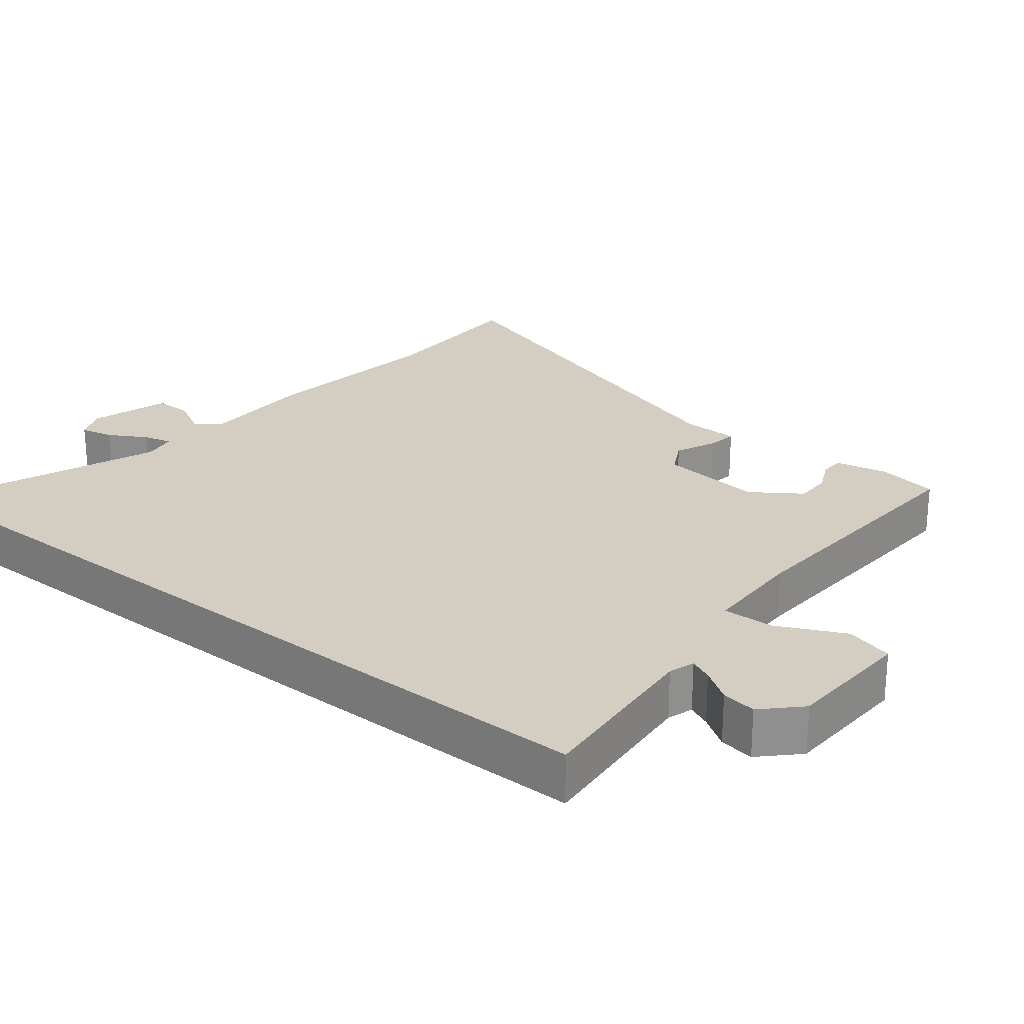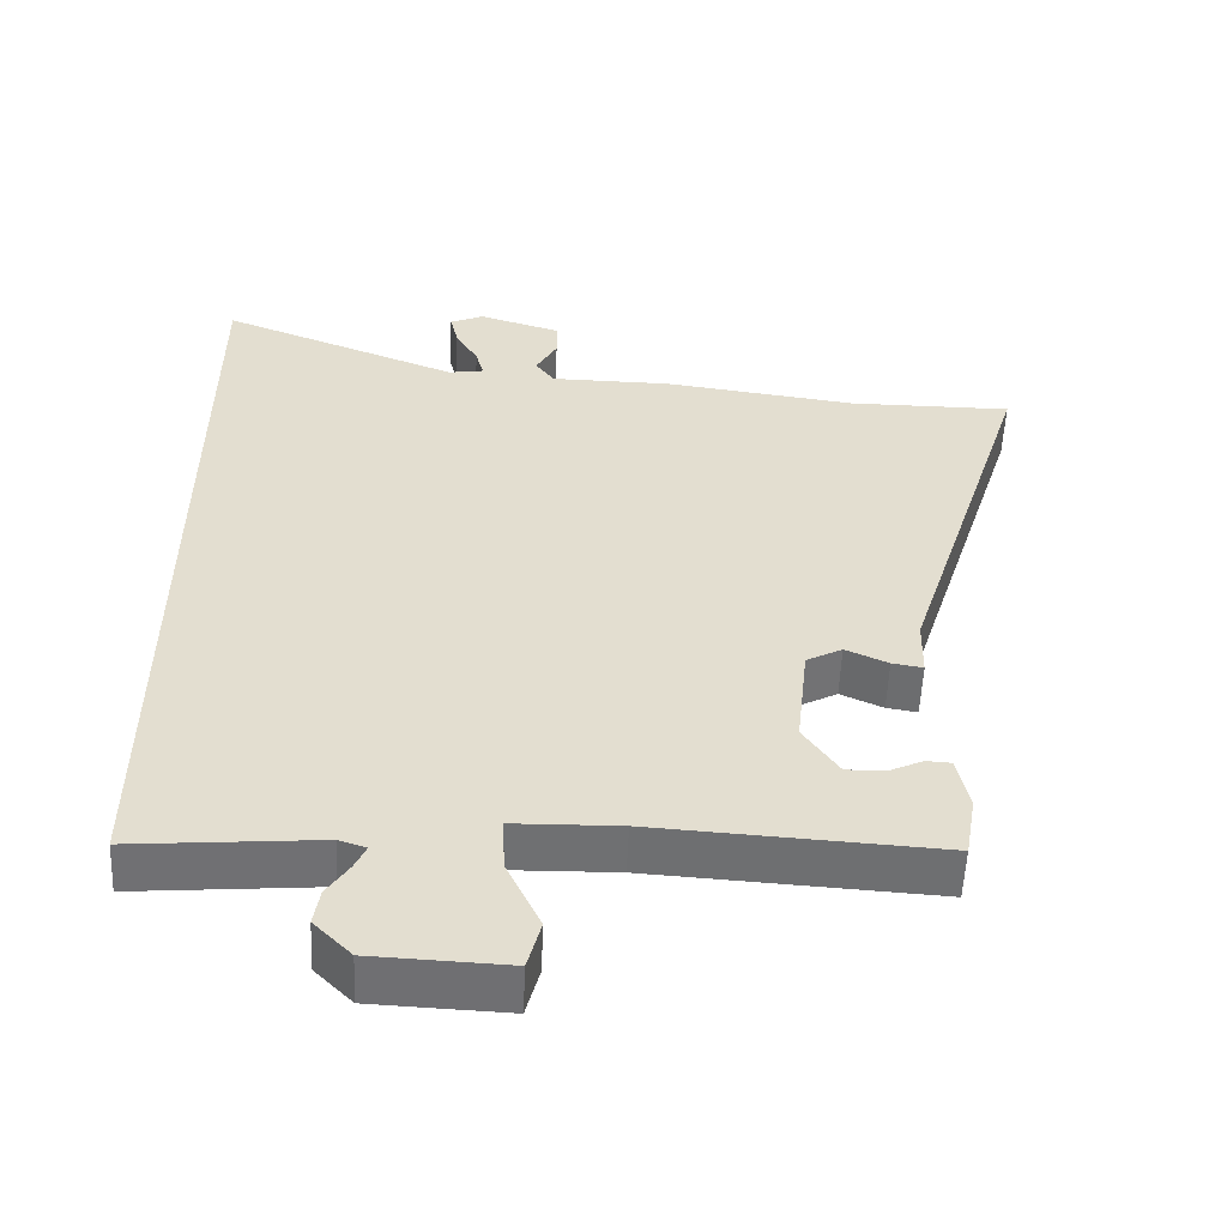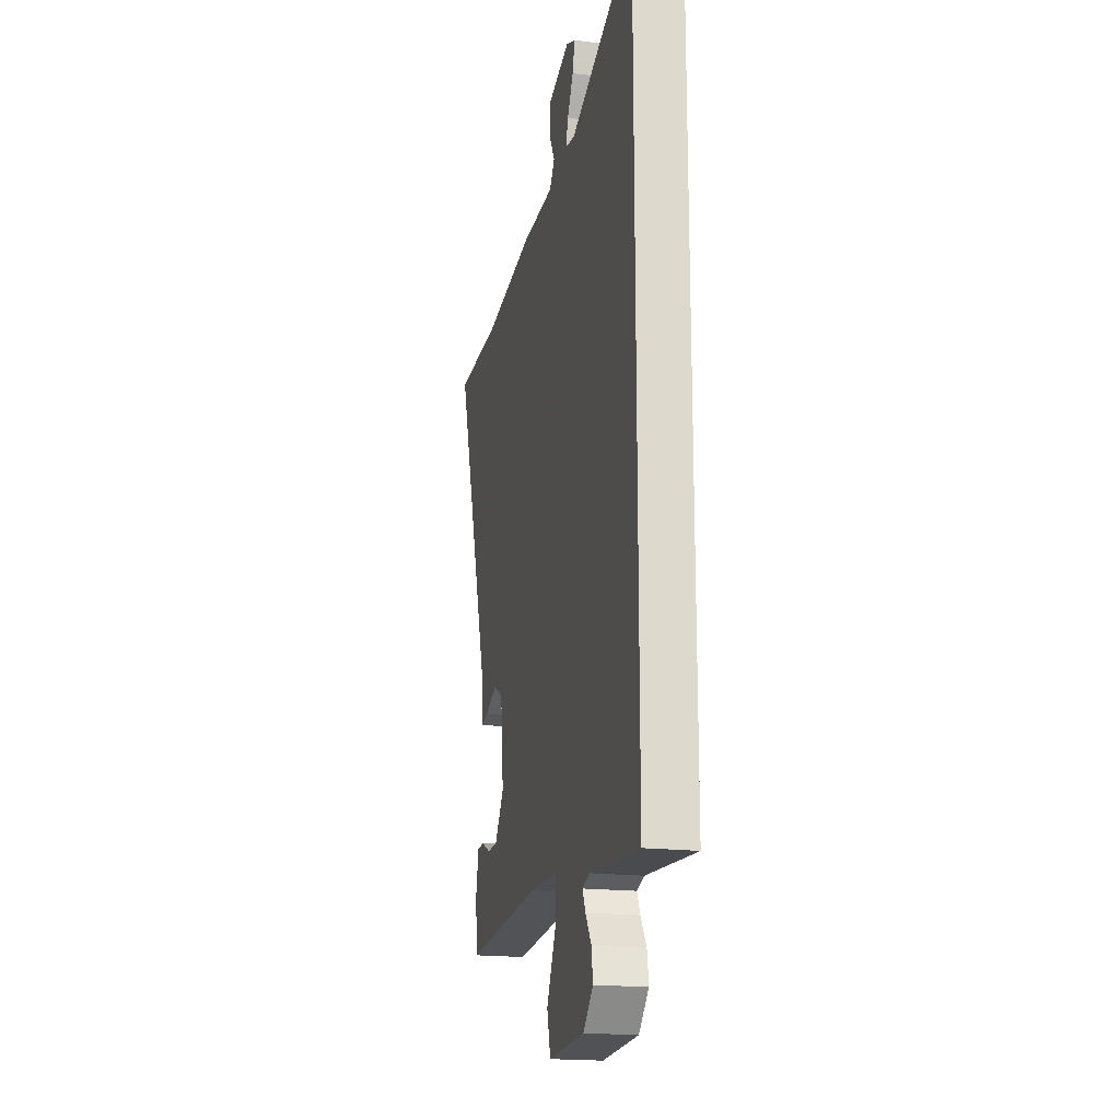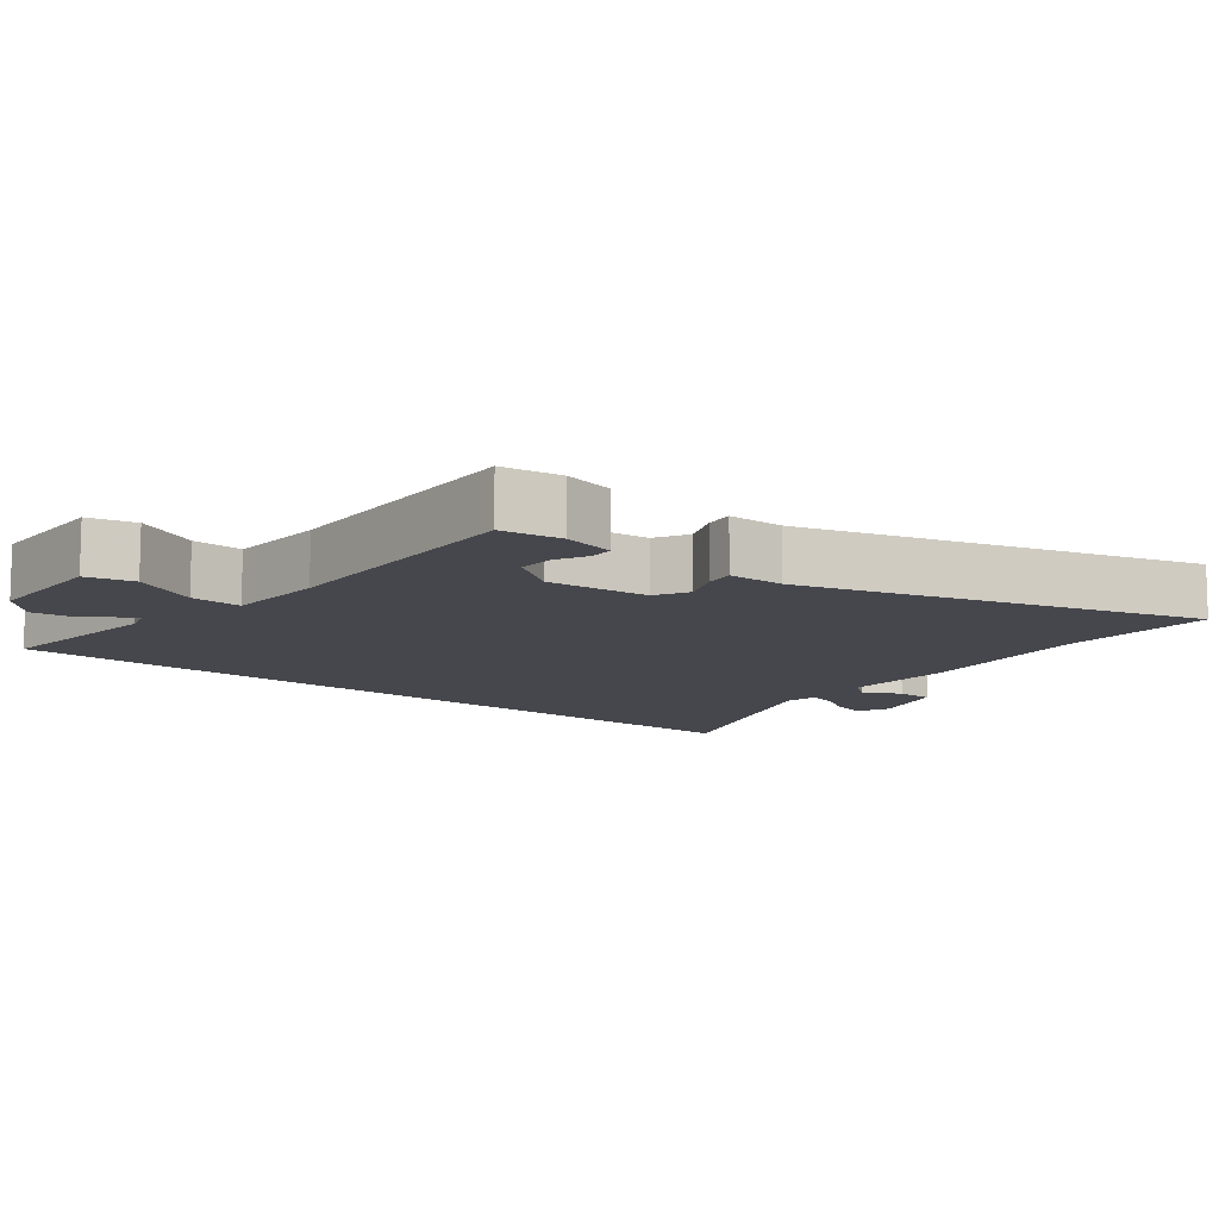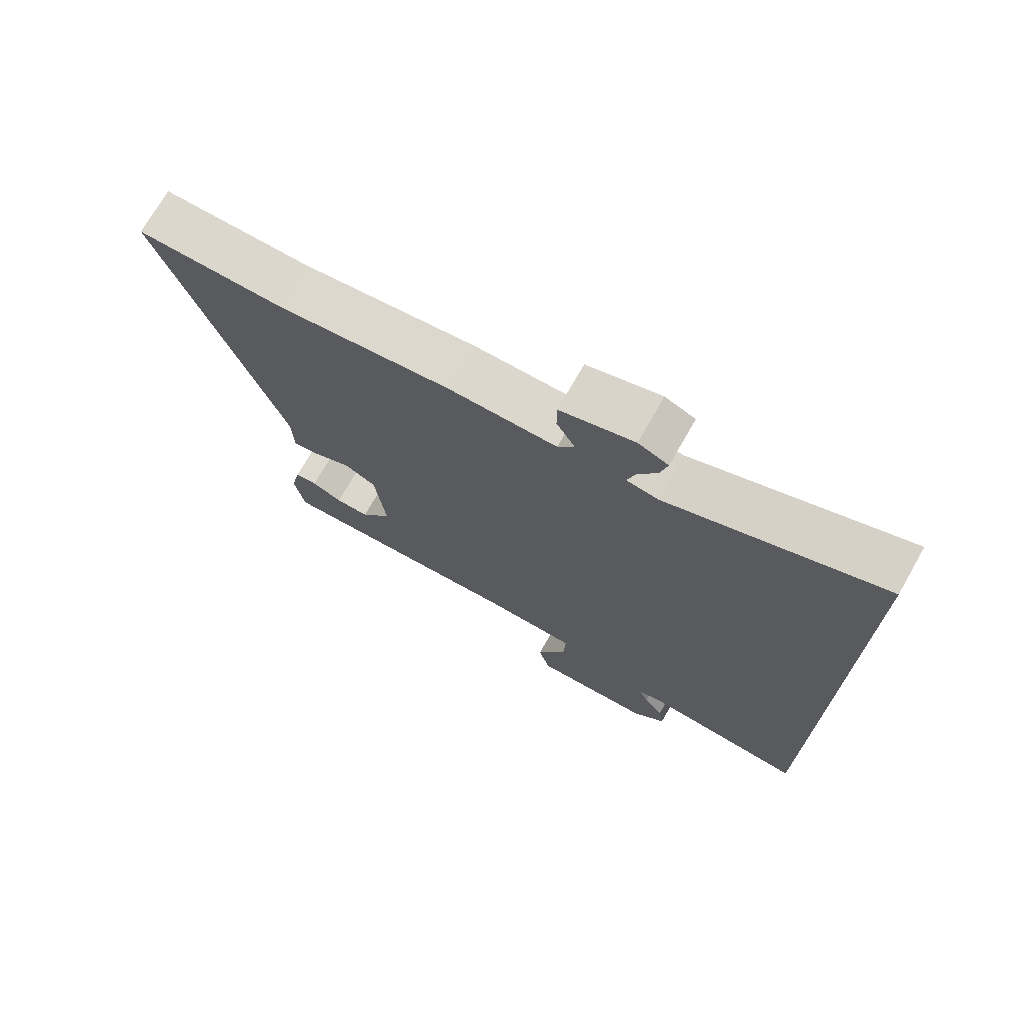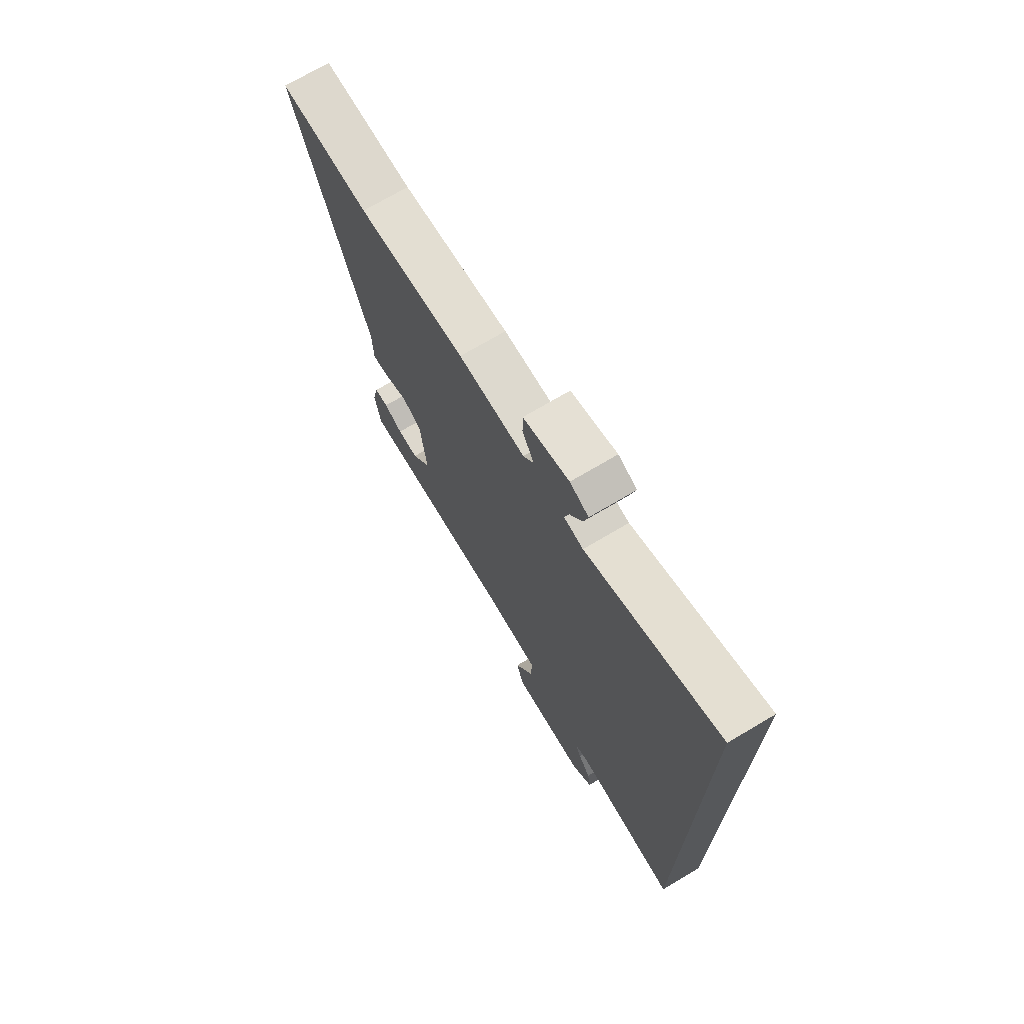
<metadata>
{"format":"obj","ext":"obj","renderer":"f3d","projection":"perspective","resolution":1024,"background":"white","views":[{"elev":25.0,"azim":128.5,"up":"+Y"},{"elev":-54.9,"azim":177.5,"up":"+Z"},{"elev":-18.7,"azim":77.1,"up":"+Z"},{"elev":-10.9,"azim":-129.8,"up":"+Y"},{"elev":73.0,"azim":29.7,"up":"+Z"},{"elev":72.3,"azim":59.4,"up":"+Z"}]}
</metadata>
<code>
v 0.5 0.07 -0.534
v 0.248 0.07 -0.513
v 0.211 0.07 -0.525
v 0.226 0.07 -0.558
v 0.256 0.07 -0.603
v 0.264 0.07 -0.653
v 0.213 0.07 -0.704
v 0.029 0.07 -0.712
v 0.011 0.07 -0.644
v 0.057 0.07 -0.548
v 0.06 0.07 -0.474
v -0.084 0.07 -0.471
v -0.472 0.07 -0.495
v -0.487 0.07 -0.408
v -0.471 0.07 -0.333
v -0.437 0.07 -0.331
v -0.39 0.07 -0.353
v -0.338 0.07 -0.353
v -0.29 0.07 -0.283
v -0.306 0.07 -0.135
v -0.355 0.07 -0.109
v -0.413 0.07 -0.135
v -0.455 0.07 -0.142
v -0.457 0.07 -0.06
v -0.635 0.07 0.5
v -0.411 0.07 0.5
v -0.144 0.07 0.536
v 0.021 0.07 0.538
v 0.047 0.07 0.574
v 0.018 0.07 0.627
v 0.018 0.07 0.68
v 0.131 0.07 0.715
v 0.177 0.07 0.695
v 0.166 0.07 0.648
v 0.135 0.07 0.594
v 0.124 0.07 0.553
v 0.172 0.07 0.545
v 0.5 0.07 0.674
v 0.5 0 -0.534
v 0.248 0 -0.513
v 0.211 0 -0.525
v 0.226 0 -0.558
v 0.256 0 -0.603
v 0.264 0 -0.653
v 0.213 0 -0.704
v 0.029 0 -0.712
v 0.011 0 -0.644
v 0.057 0 -0.548
v 0.06 0 -0.474
v -0.084 0 -0.471
v -0.472 0 -0.495
v -0.487 0 -0.408
v -0.471 0 -0.333
v -0.437 0 -0.331
v -0.39 0 -0.353
v -0.338 0 -0.353
v -0.29 0 -0.283
v -0.306 0 -0.135
v -0.355 0 -0.109
v -0.413 0 -0.135
v -0.455 0 -0.142
v -0.457 0 -0.06
v -0.635 0 0.5
v -0.411 0 0.5
v -0.144 0 0.536
v 0.021 0 0.538
v 0.047 0 0.574
v 0.018 0 0.627
v 0.018 0 0.68
v 0.131 0 0.715
v 0.177 0 0.695
v 0.166 0 0.648
v 0.135 0 0.594
v 0.124 0 0.553
v 0.172 0 0.545
v 0.5 0 0.674
f 37 38 1 2
f 36 37 2 3
f 33 34 35
f 32 33 35
f 31 32 35
f 30 31 35
f 29 30 35
f 28 29 35 36
f 26 27 28
f 24 25 26
f 24 26 28
f 23 24 28
f 22 23 28
f 21 22 28
f 20 21 28 36
f 15 16 17
f 14 15 17
f 13 14 17
f 12 13 17 18
f 11 12 18 19
f 8 9 10
f 7 8 10
f 6 7 10
f 5 6 10
f 4 5 10
f 3 4 10 11
f 19 20 36
f 11 19 36
f 3 11 36
f 40 39 76 75
f 41 40 75 74
f 73 72 71
f 73 71 70
f 73 70 69
f 73 69 68
f 73 68 67
f 74 73 67 66
f 66 65 64
f 64 63 62
f 66 64 62
f 66 62 61
f 66 61 60
f 66 60 59
f 74 66 59 58
f 55 54 53
f 55 53 52
f 55 52 51
f 56 55 51 50
f 57 56 50 49
f 48 47 46
f 48 46 45
f 48 45 44
f 48 44 43
f 48 43 42
f 49 48 42 41
f 74 58 57
f 74 57 49
f 74 49 41
f 1 39 40 2
f 2 40 41 3
f 3 41 42 4
f 4 42 43 5
f 5 43 44 6
f 6 44 45 7
f 7 45 46 8
f 8 46 47 9
f 9 47 48 10
f 10 48 49 11
f 11 49 50 12
f 12 50 51 13
f 13 51 52 14
f 14 52 53 15
f 15 53 54 16
f 16 54 55 17
f 17 55 56 18
f 18 56 57 19
f 19 57 58 20
f 20 58 59 21
f 21 59 60 22
f 22 60 61 23
f 23 61 62 24
f 24 62 63 25
f 25 63 64 26
f 26 64 65 27
f 27 65 66 28
f 28 66 67 29
f 29 67 68 30
f 30 68 69 31
f 31 69 70 32
f 32 70 71 33
f 33 71 72 34
f 34 72 73 35
f 35 73 74 36
f 36 74 75 37
f 37 75 76 38
f 38 76 39 1

</code>
